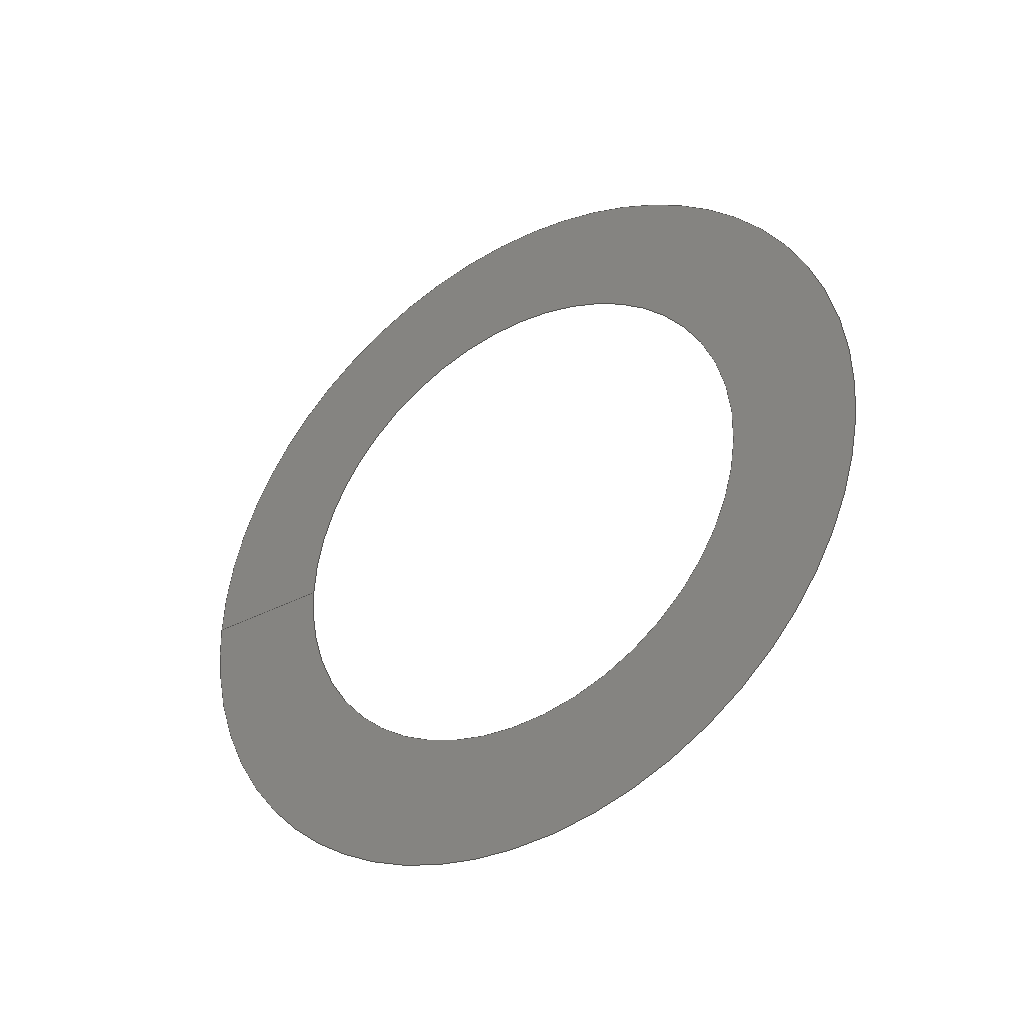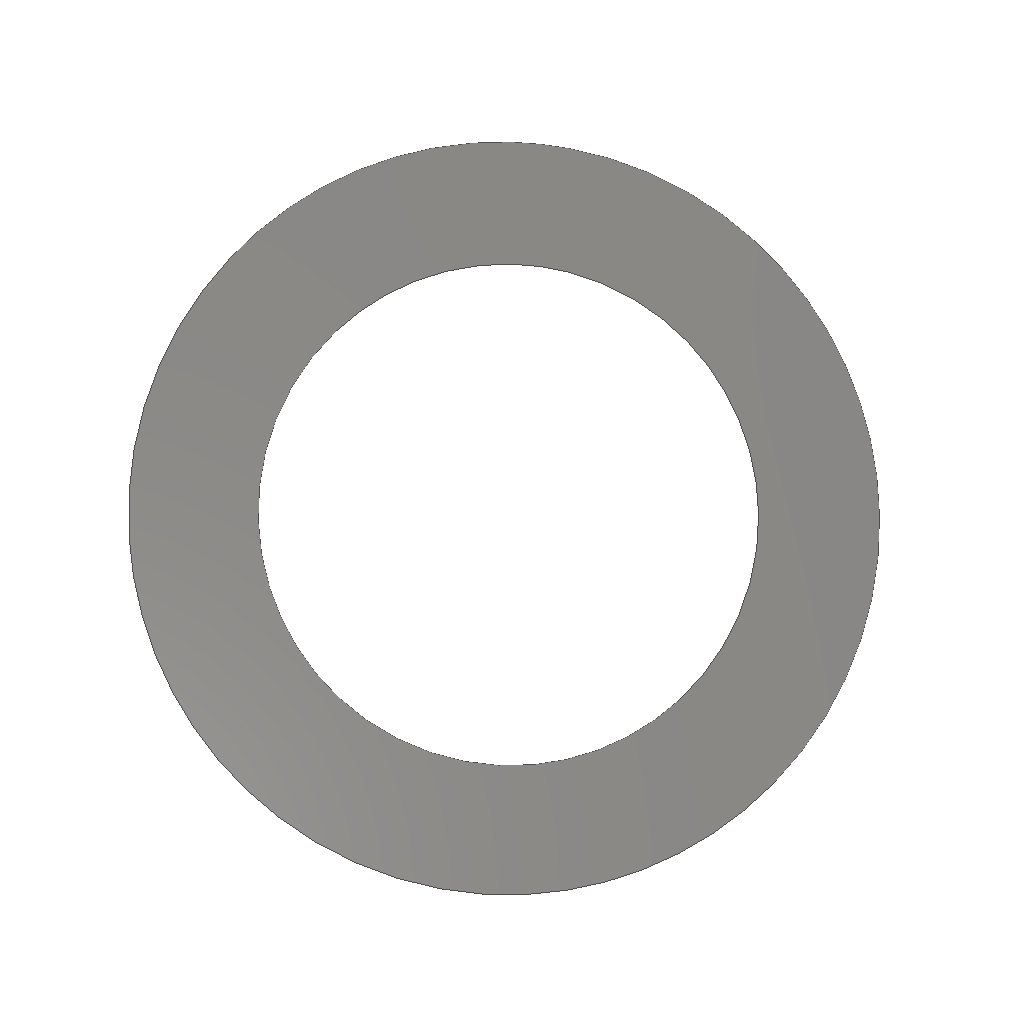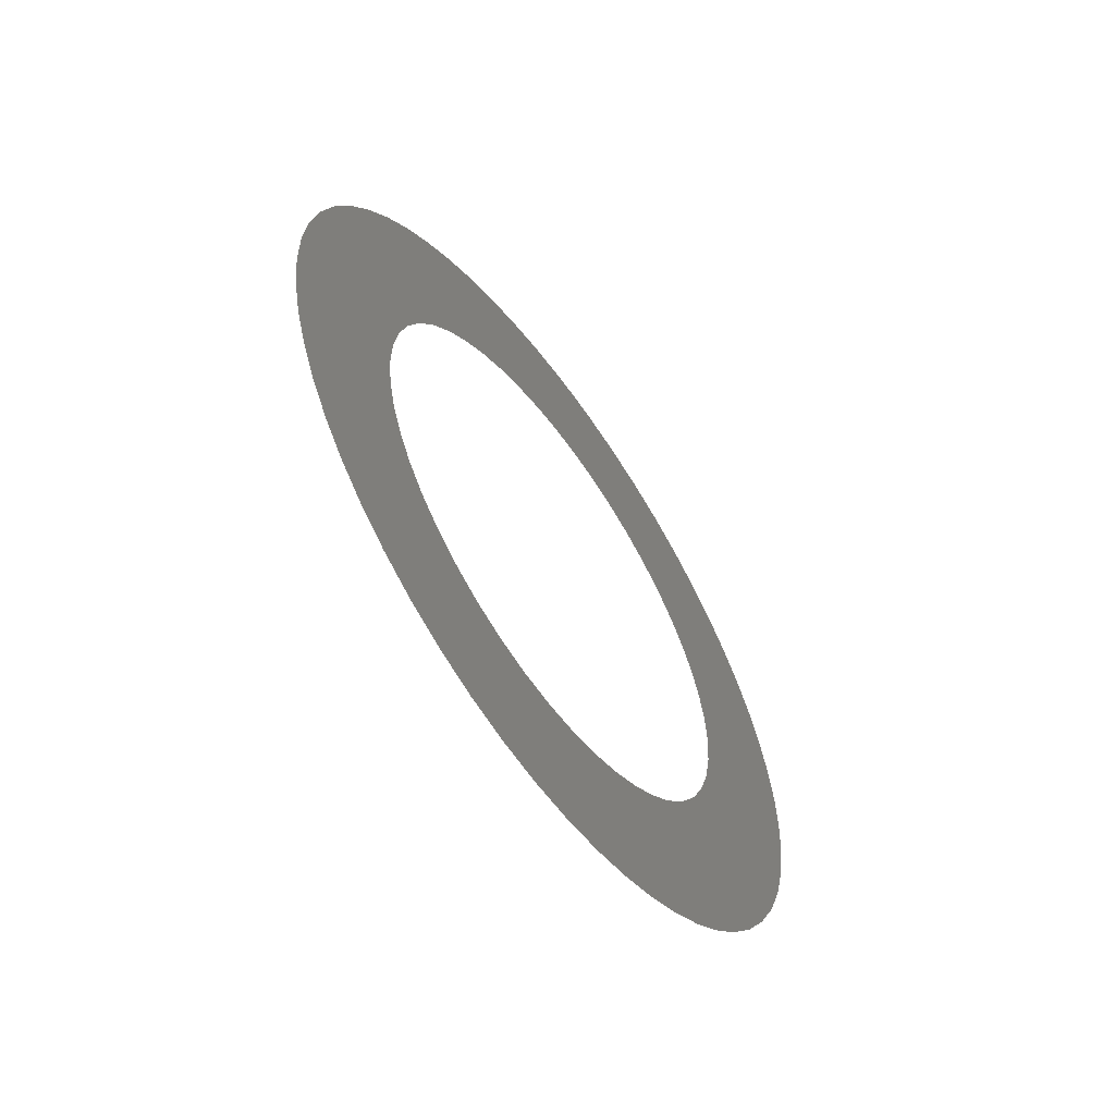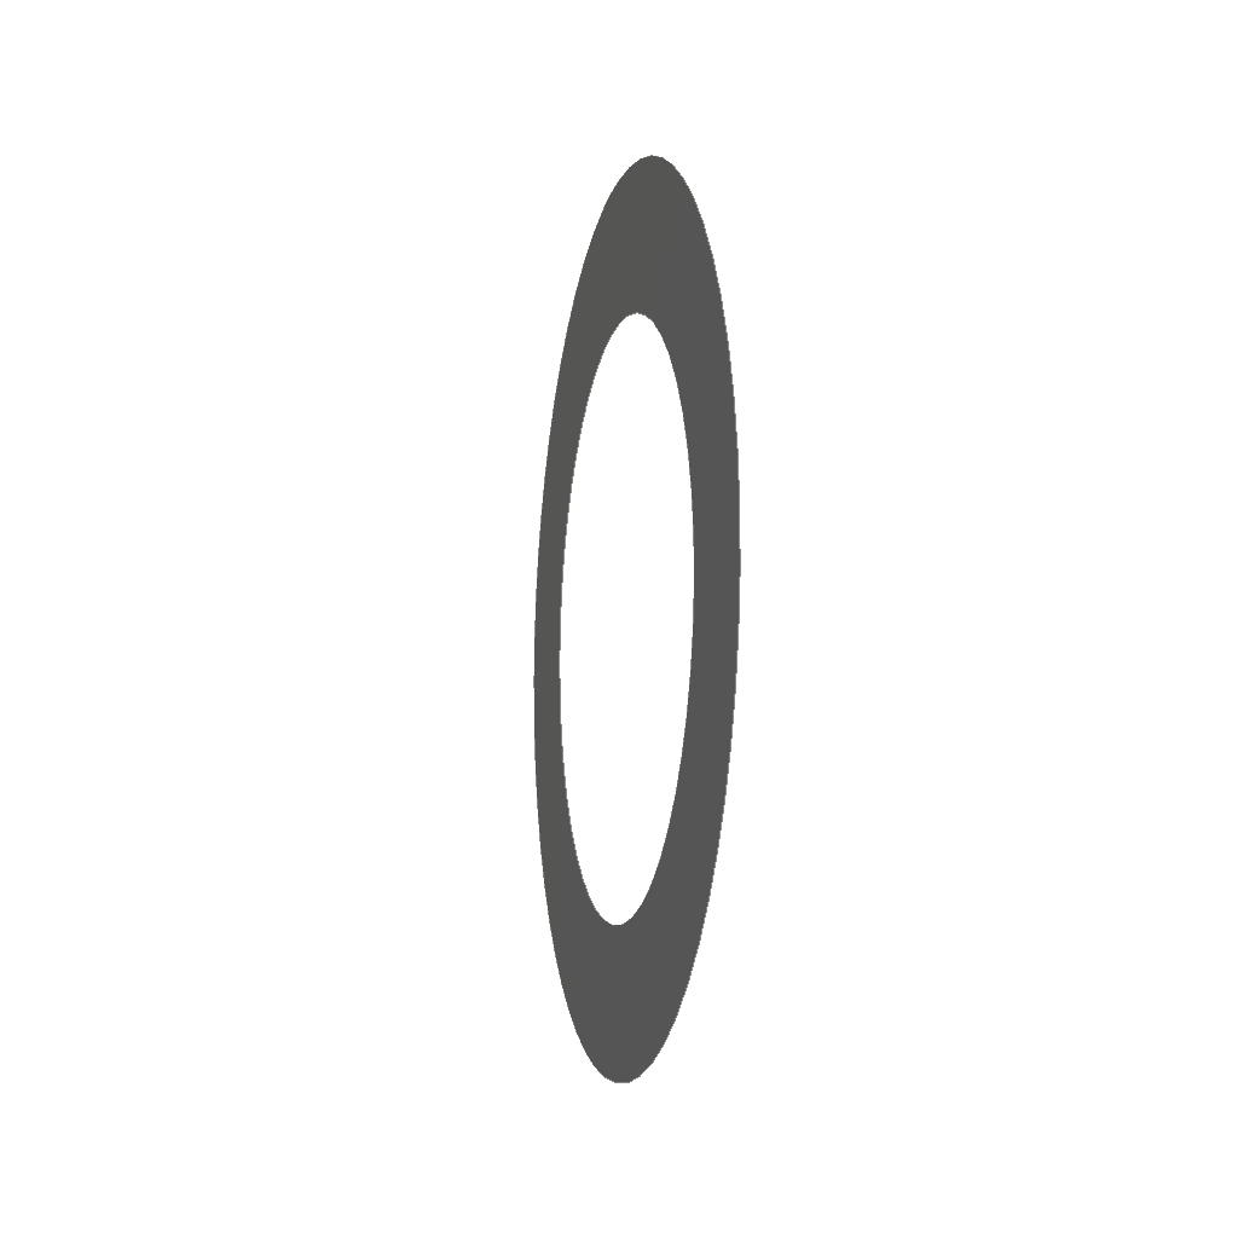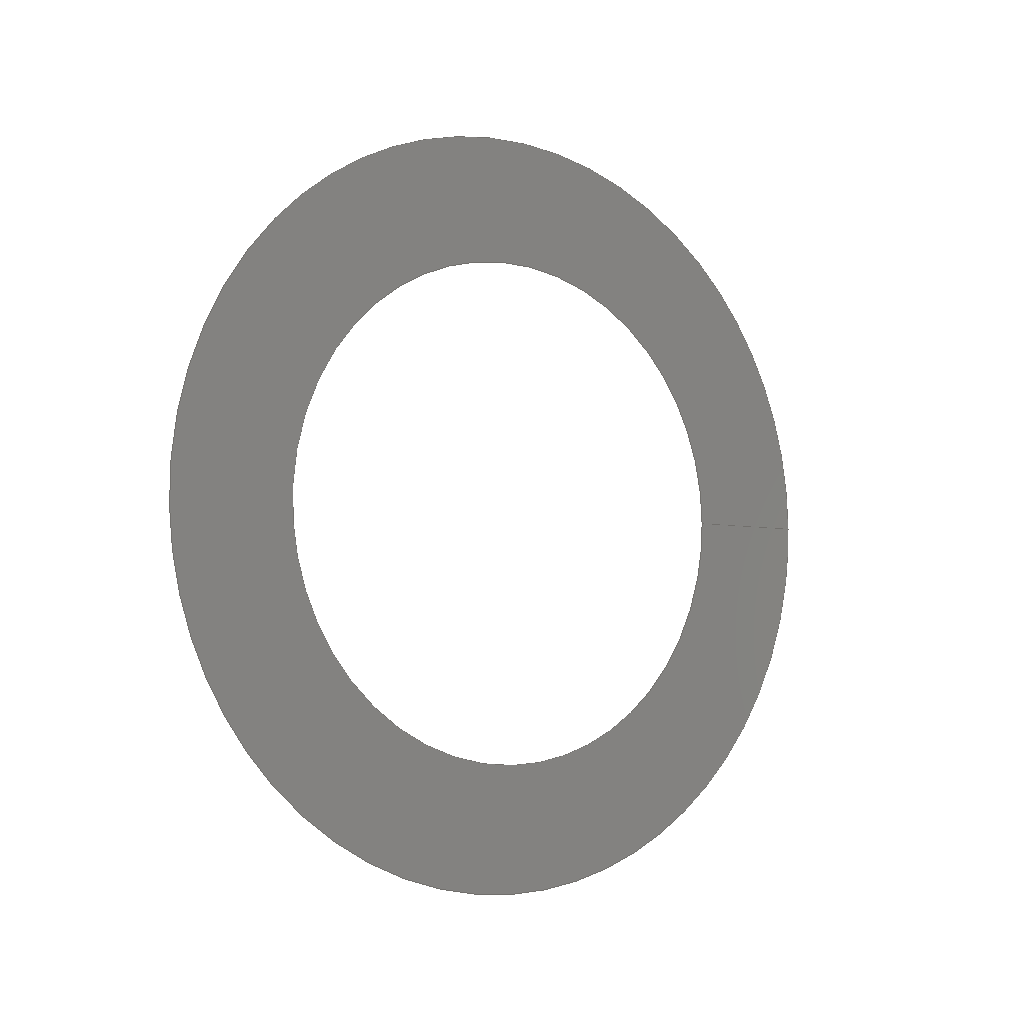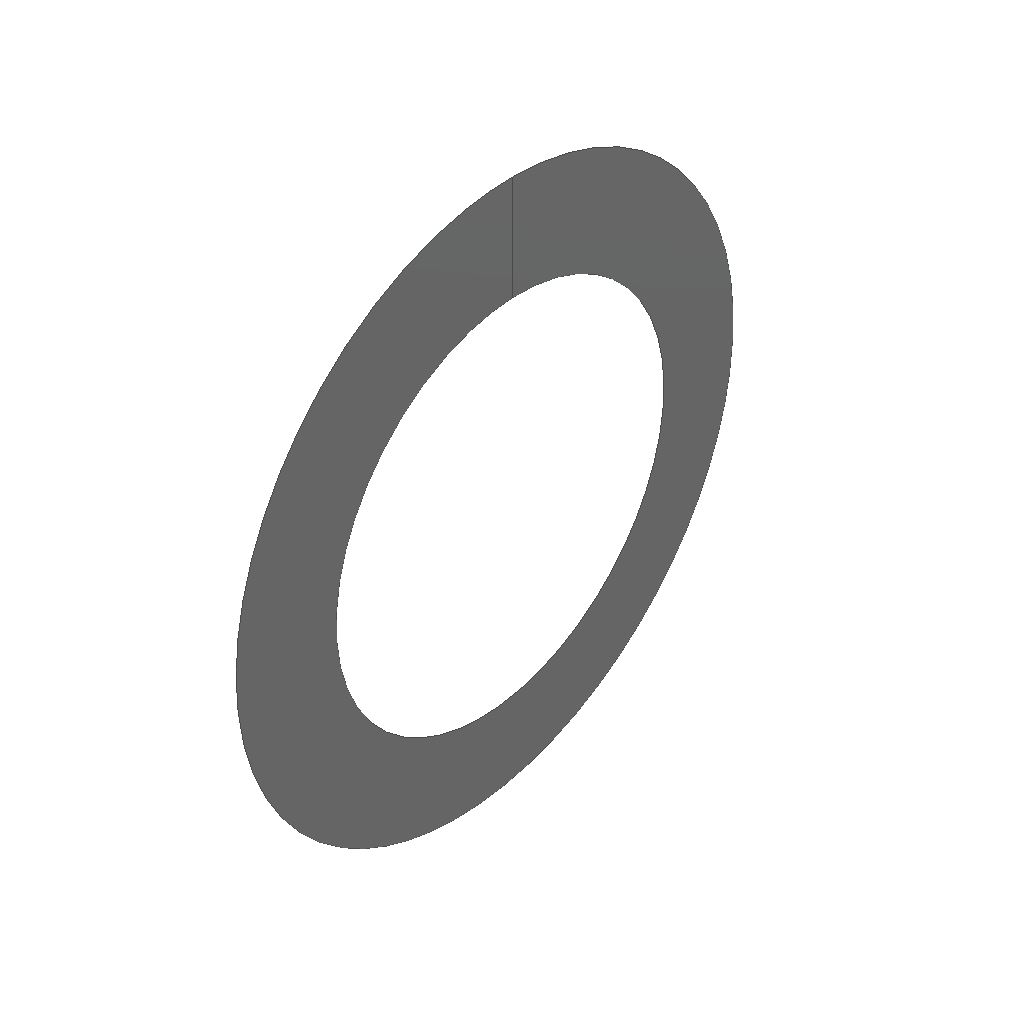
<metadata>
{"format":"iges","ext":"igs","renderer":"f3d","projection":"perspective","resolution":1024,"background":"white","views":[{"elev":-37.4,"azim":-56.1,"up":"+Z"},{"elev":-5.4,"azim":83.4,"up":"+Y"},{"elev":-59.2,"azim":35.3,"up":"+Y"},{"elev":-9.1,"azim":-12.6,"up":"+Y"},{"elev":-5.0,"azim":54.0,"up":"+Z"},{"elev":38.2,"azim":-139.8,"up":"+Y"}]}
</metadata>
<code>

IGES obtained from Nurbs toolbox.
See <http://octave.sourceforge.net/nurbs/>.

1H,,1H;,13HNurbs toolbox,32Hphotocathode_200kV_optim_234igs,
12HOctave Nurbs,8Hnrb2iges,32,75,6,75,15,17HNurbs from Octave,1,6,1HM,
1000,1,10H20200.19,1e-06,1e+04,12HJacopo Corno,
19HGSCE - TU Darmstadt,3,0;
     128       1       0       0       0       0       0       0       0
     128       0       0      15       0                               0
128,8,1,2,1,0,0,0,0,0,0,0,0,0.25,             1
0.25,0.5,0.5,0.75,0.75,1,1,        1
1,0,0,1,1,1,0.7071,        1
1,0.7071,1,0.7071,1,0.7071,1,        1
1,0.7071,1,0.7071,1,0.7071,1,        1
0.7071,1,0.185,0.02,0,0.185,0.02,        1
0.02,0.185,0,0.02,0.185,-0.02,0.02,       1
0.185,-0.02,0,0.185,-0.02,-0.02,              1
0.185,-0,-0.02,0.185,0.02,-0.02,              1
0.185,0.02,-0,0.185,0.03,0,0.185,       1
0.03,0.03,0.185,0,0.03,0.185,-0.03,       1
0.03,0.185,-0.03,0,0.185,-0.03,               1
-0.03,0.185,-0,-0.03,0.185,0.03,              1
-0.03,0.185,0.03,-0,0,1,               1
0,1,0,0;                                                 1
      4S      4G      2D     15P
</code>
